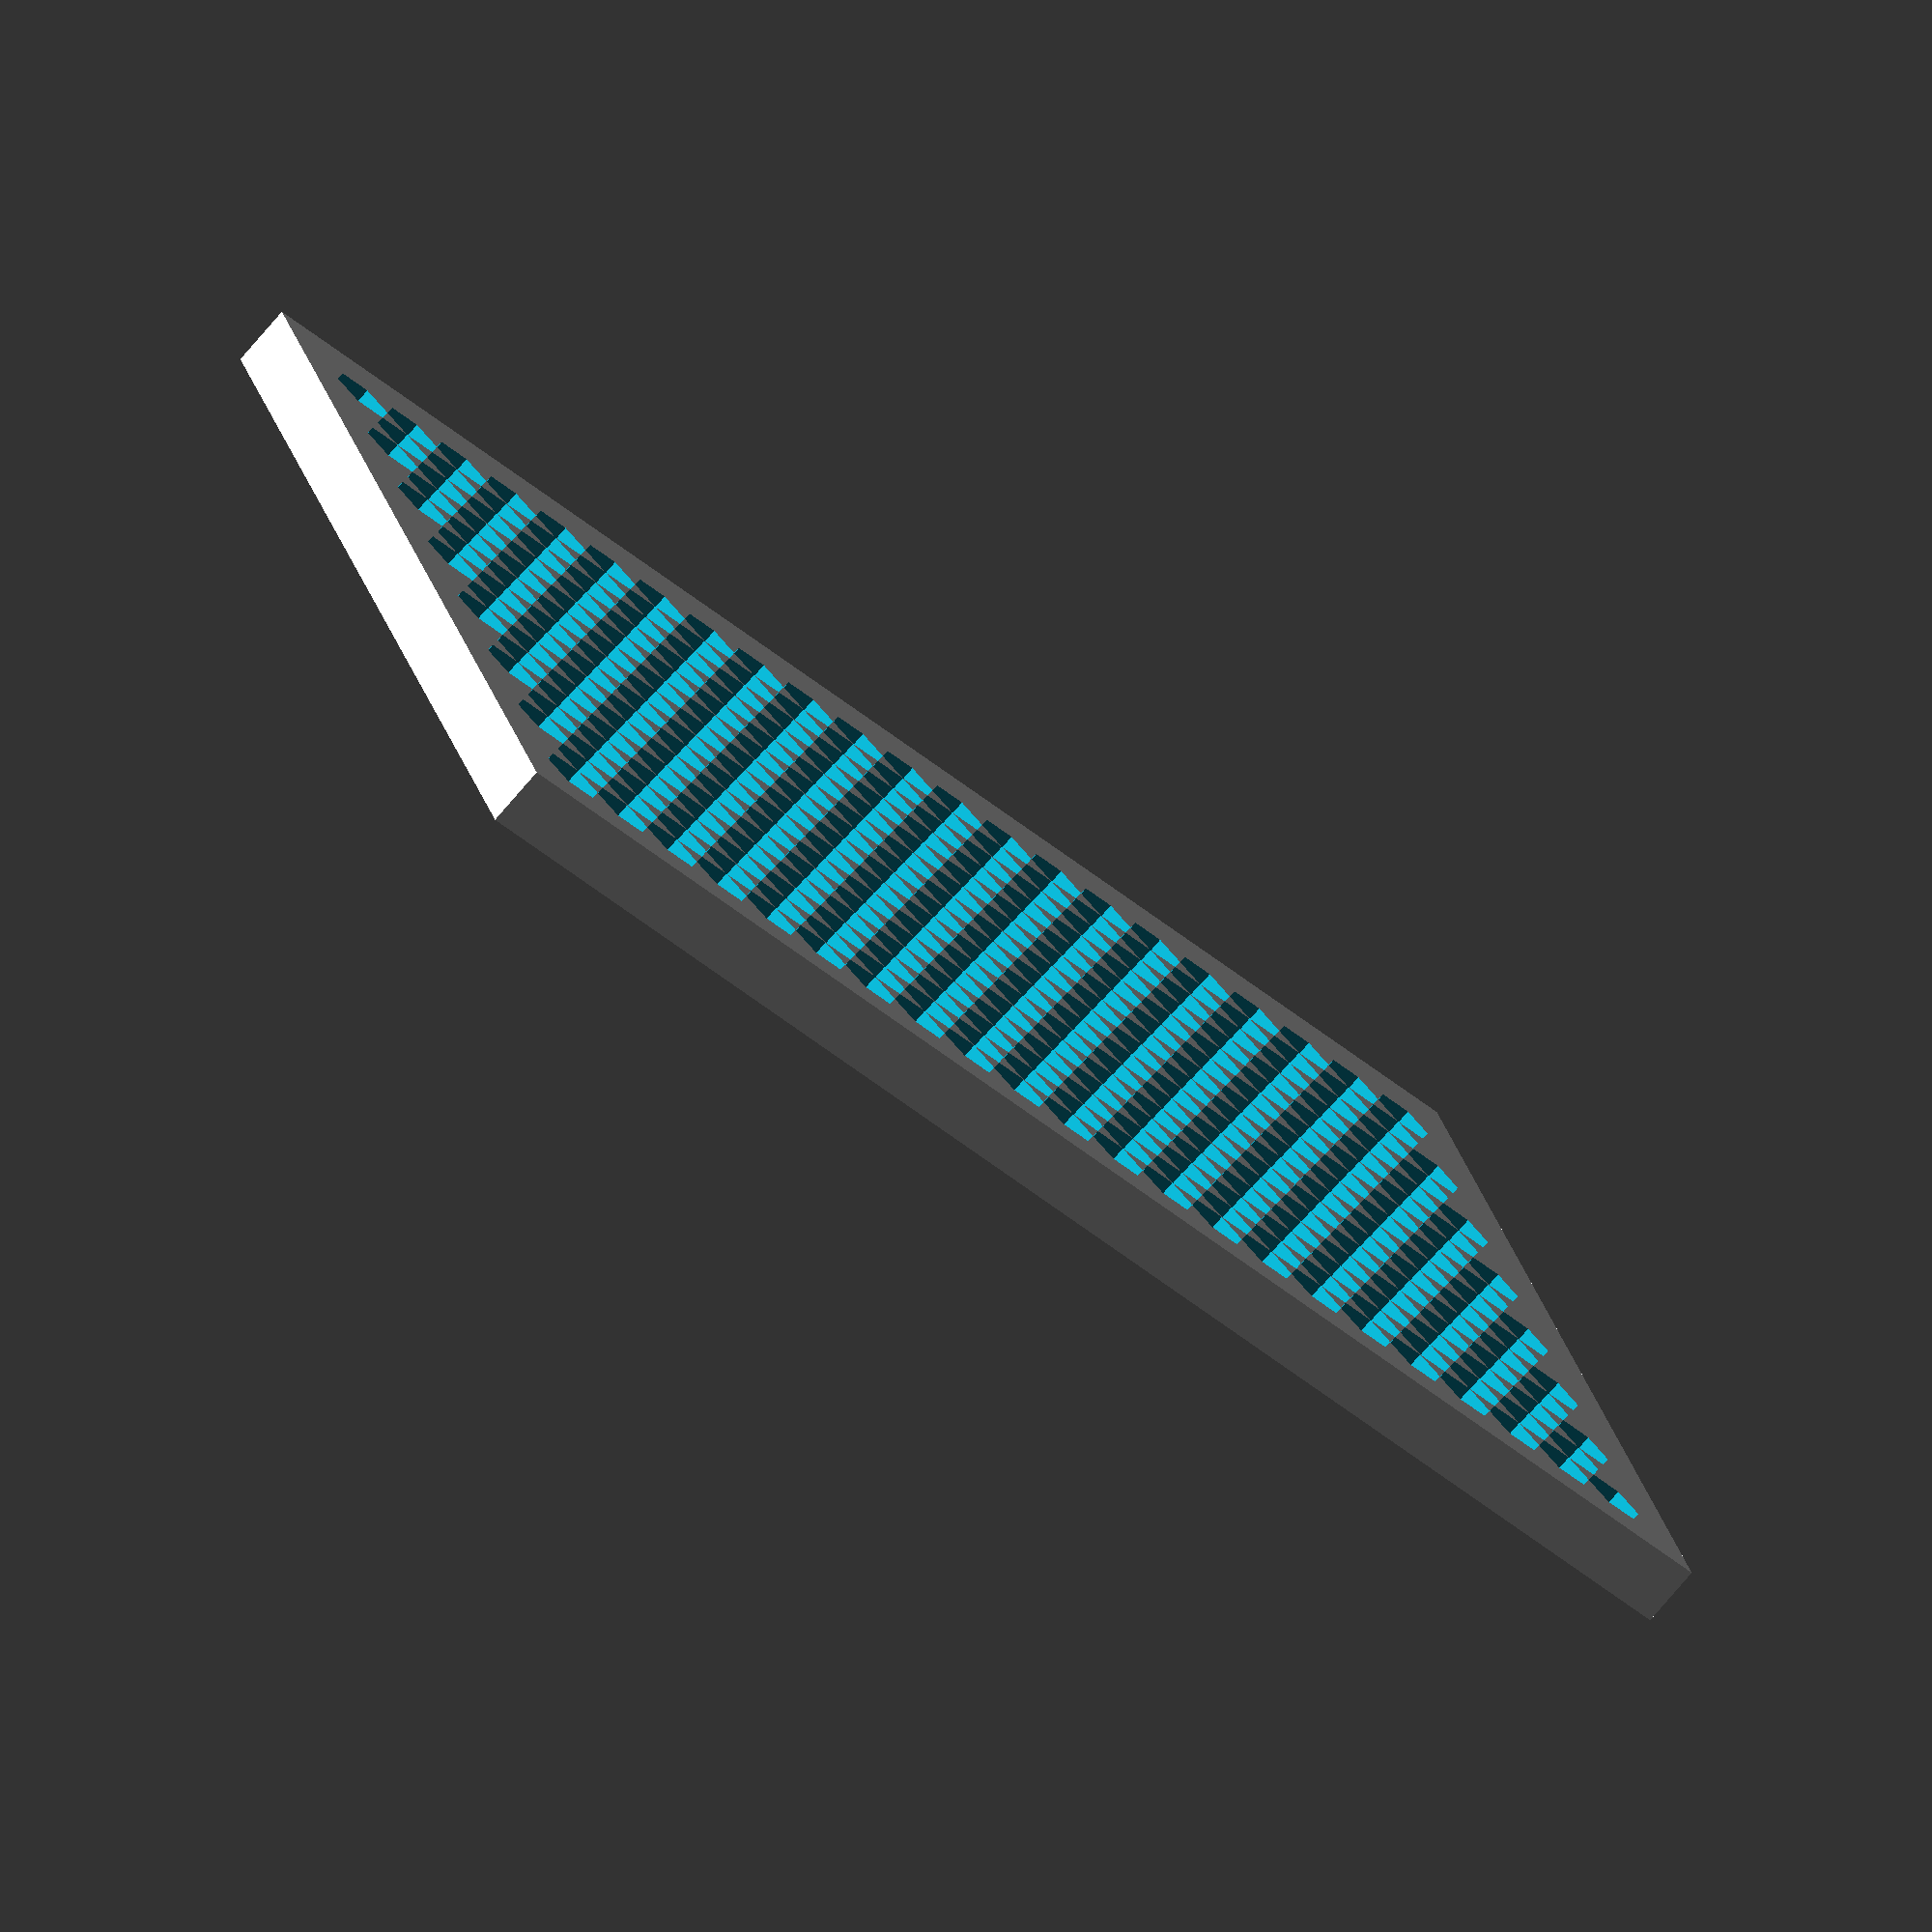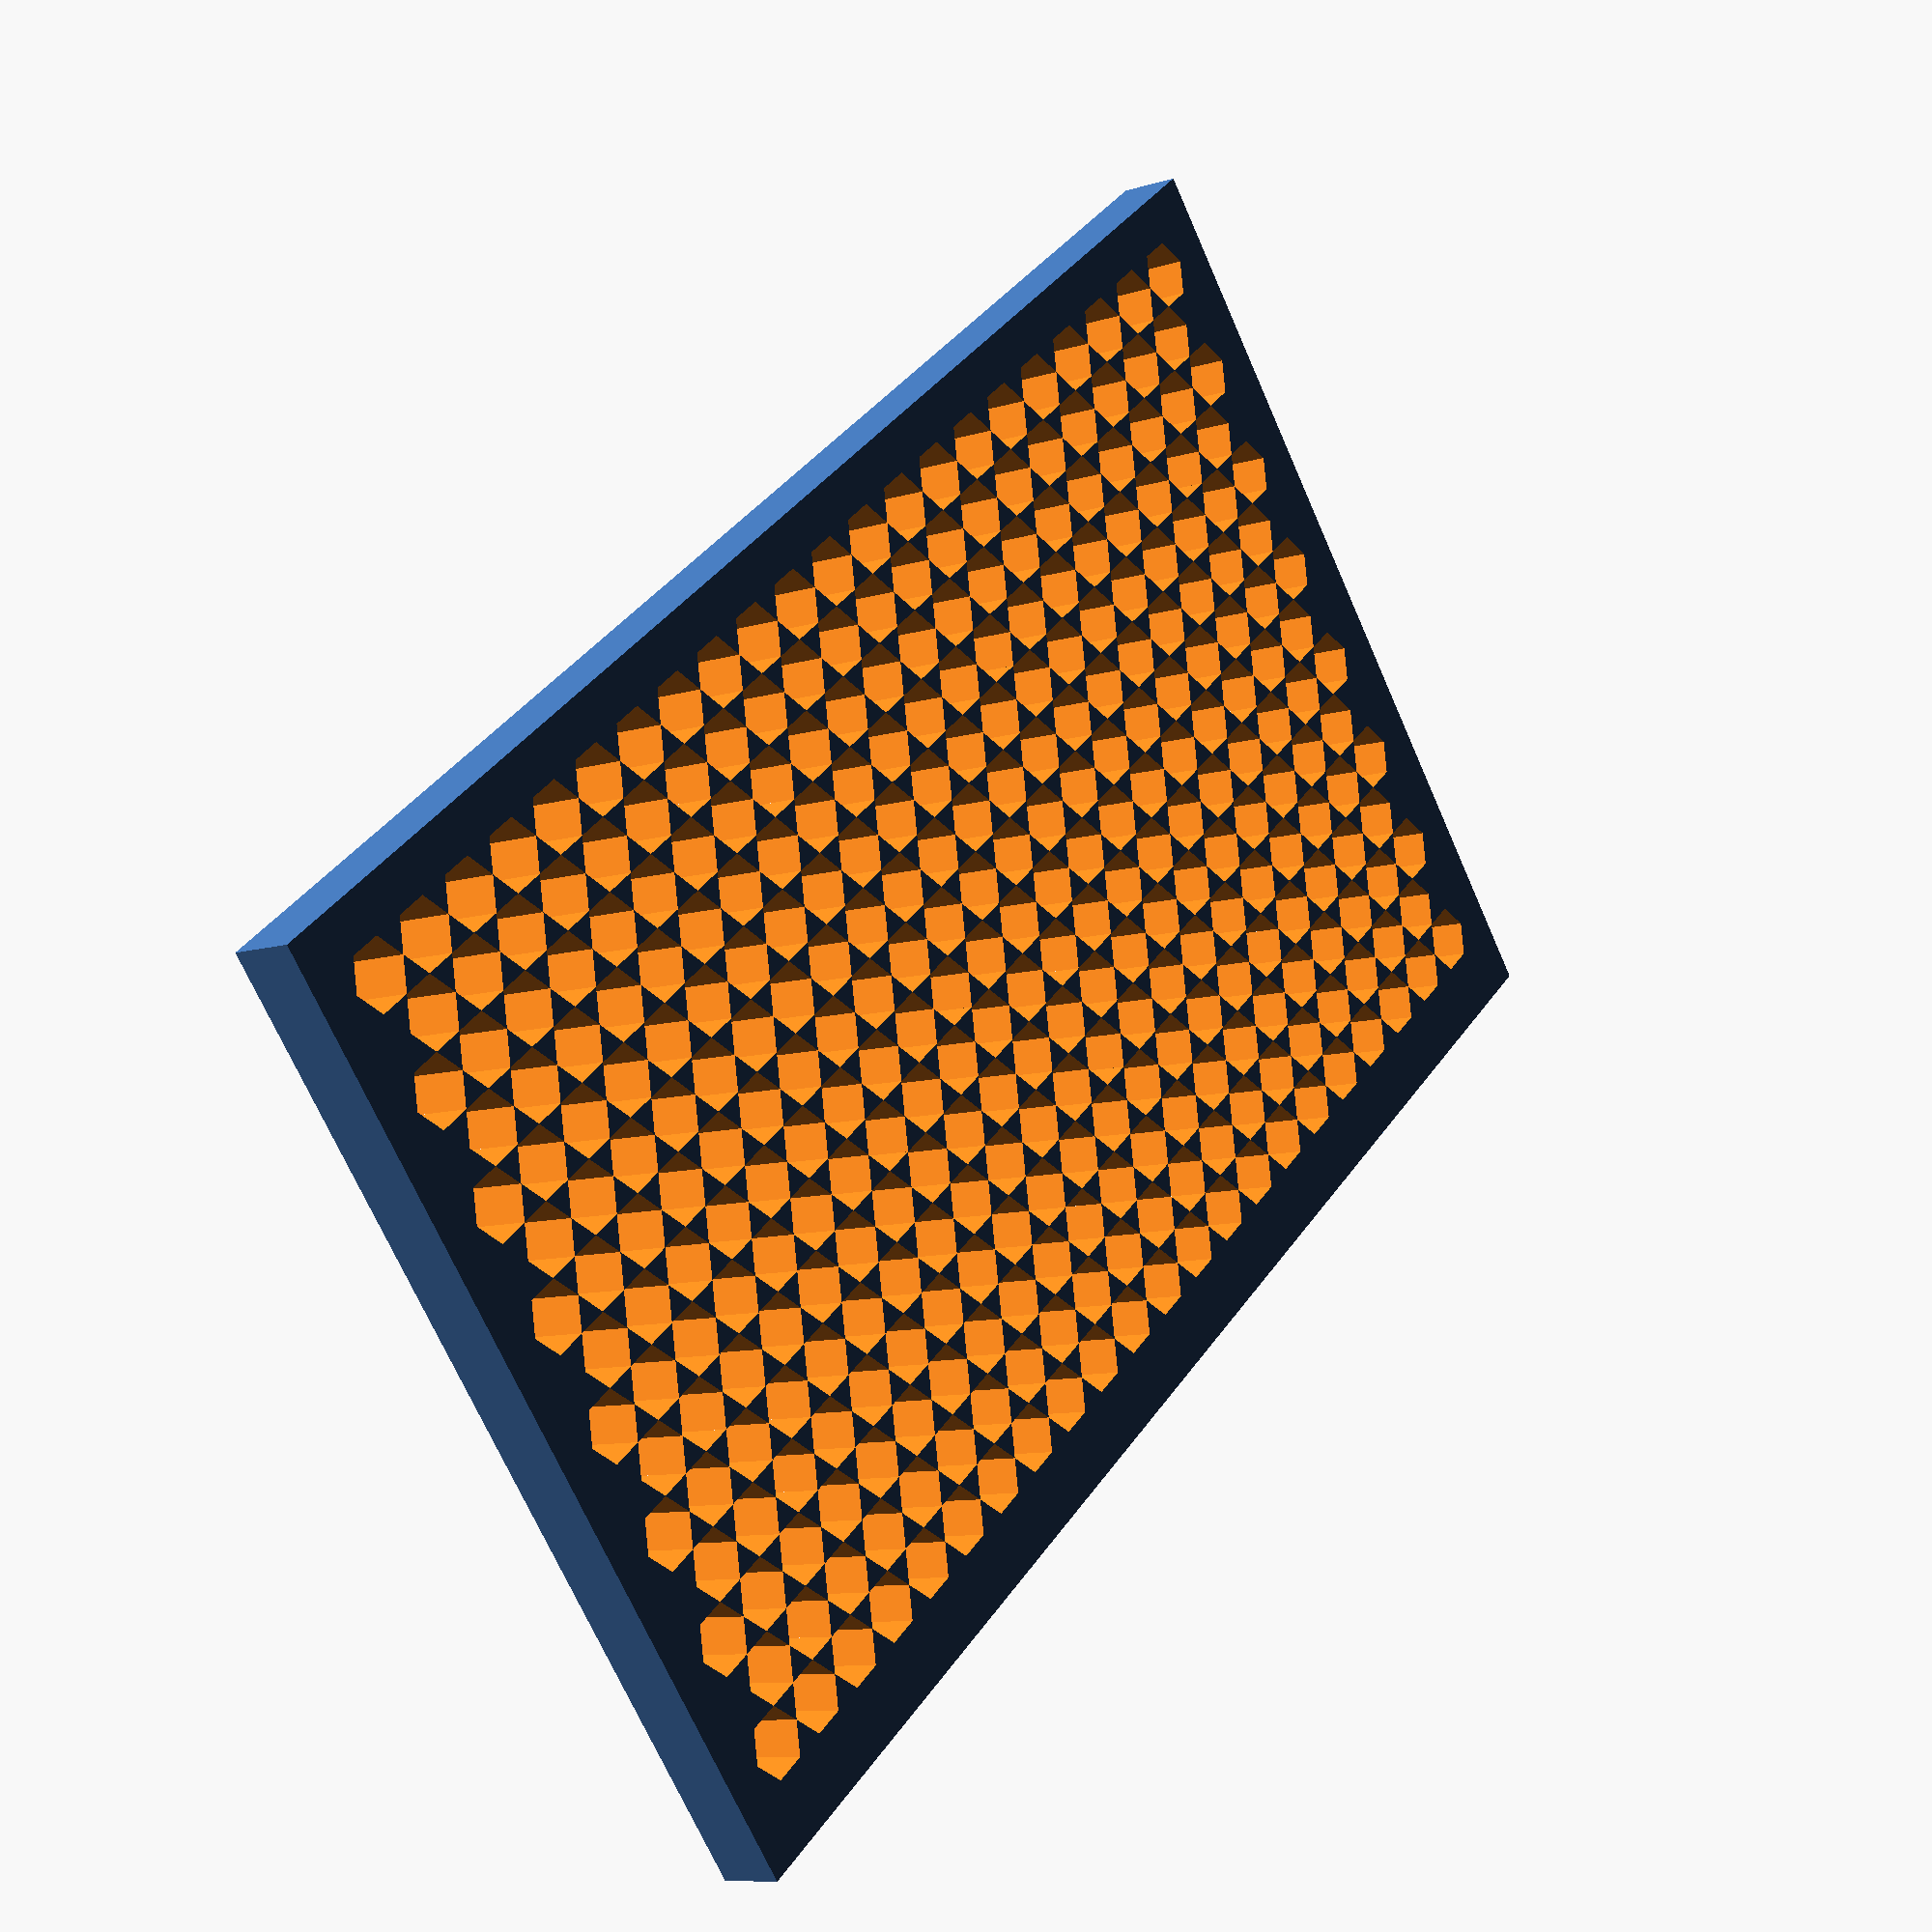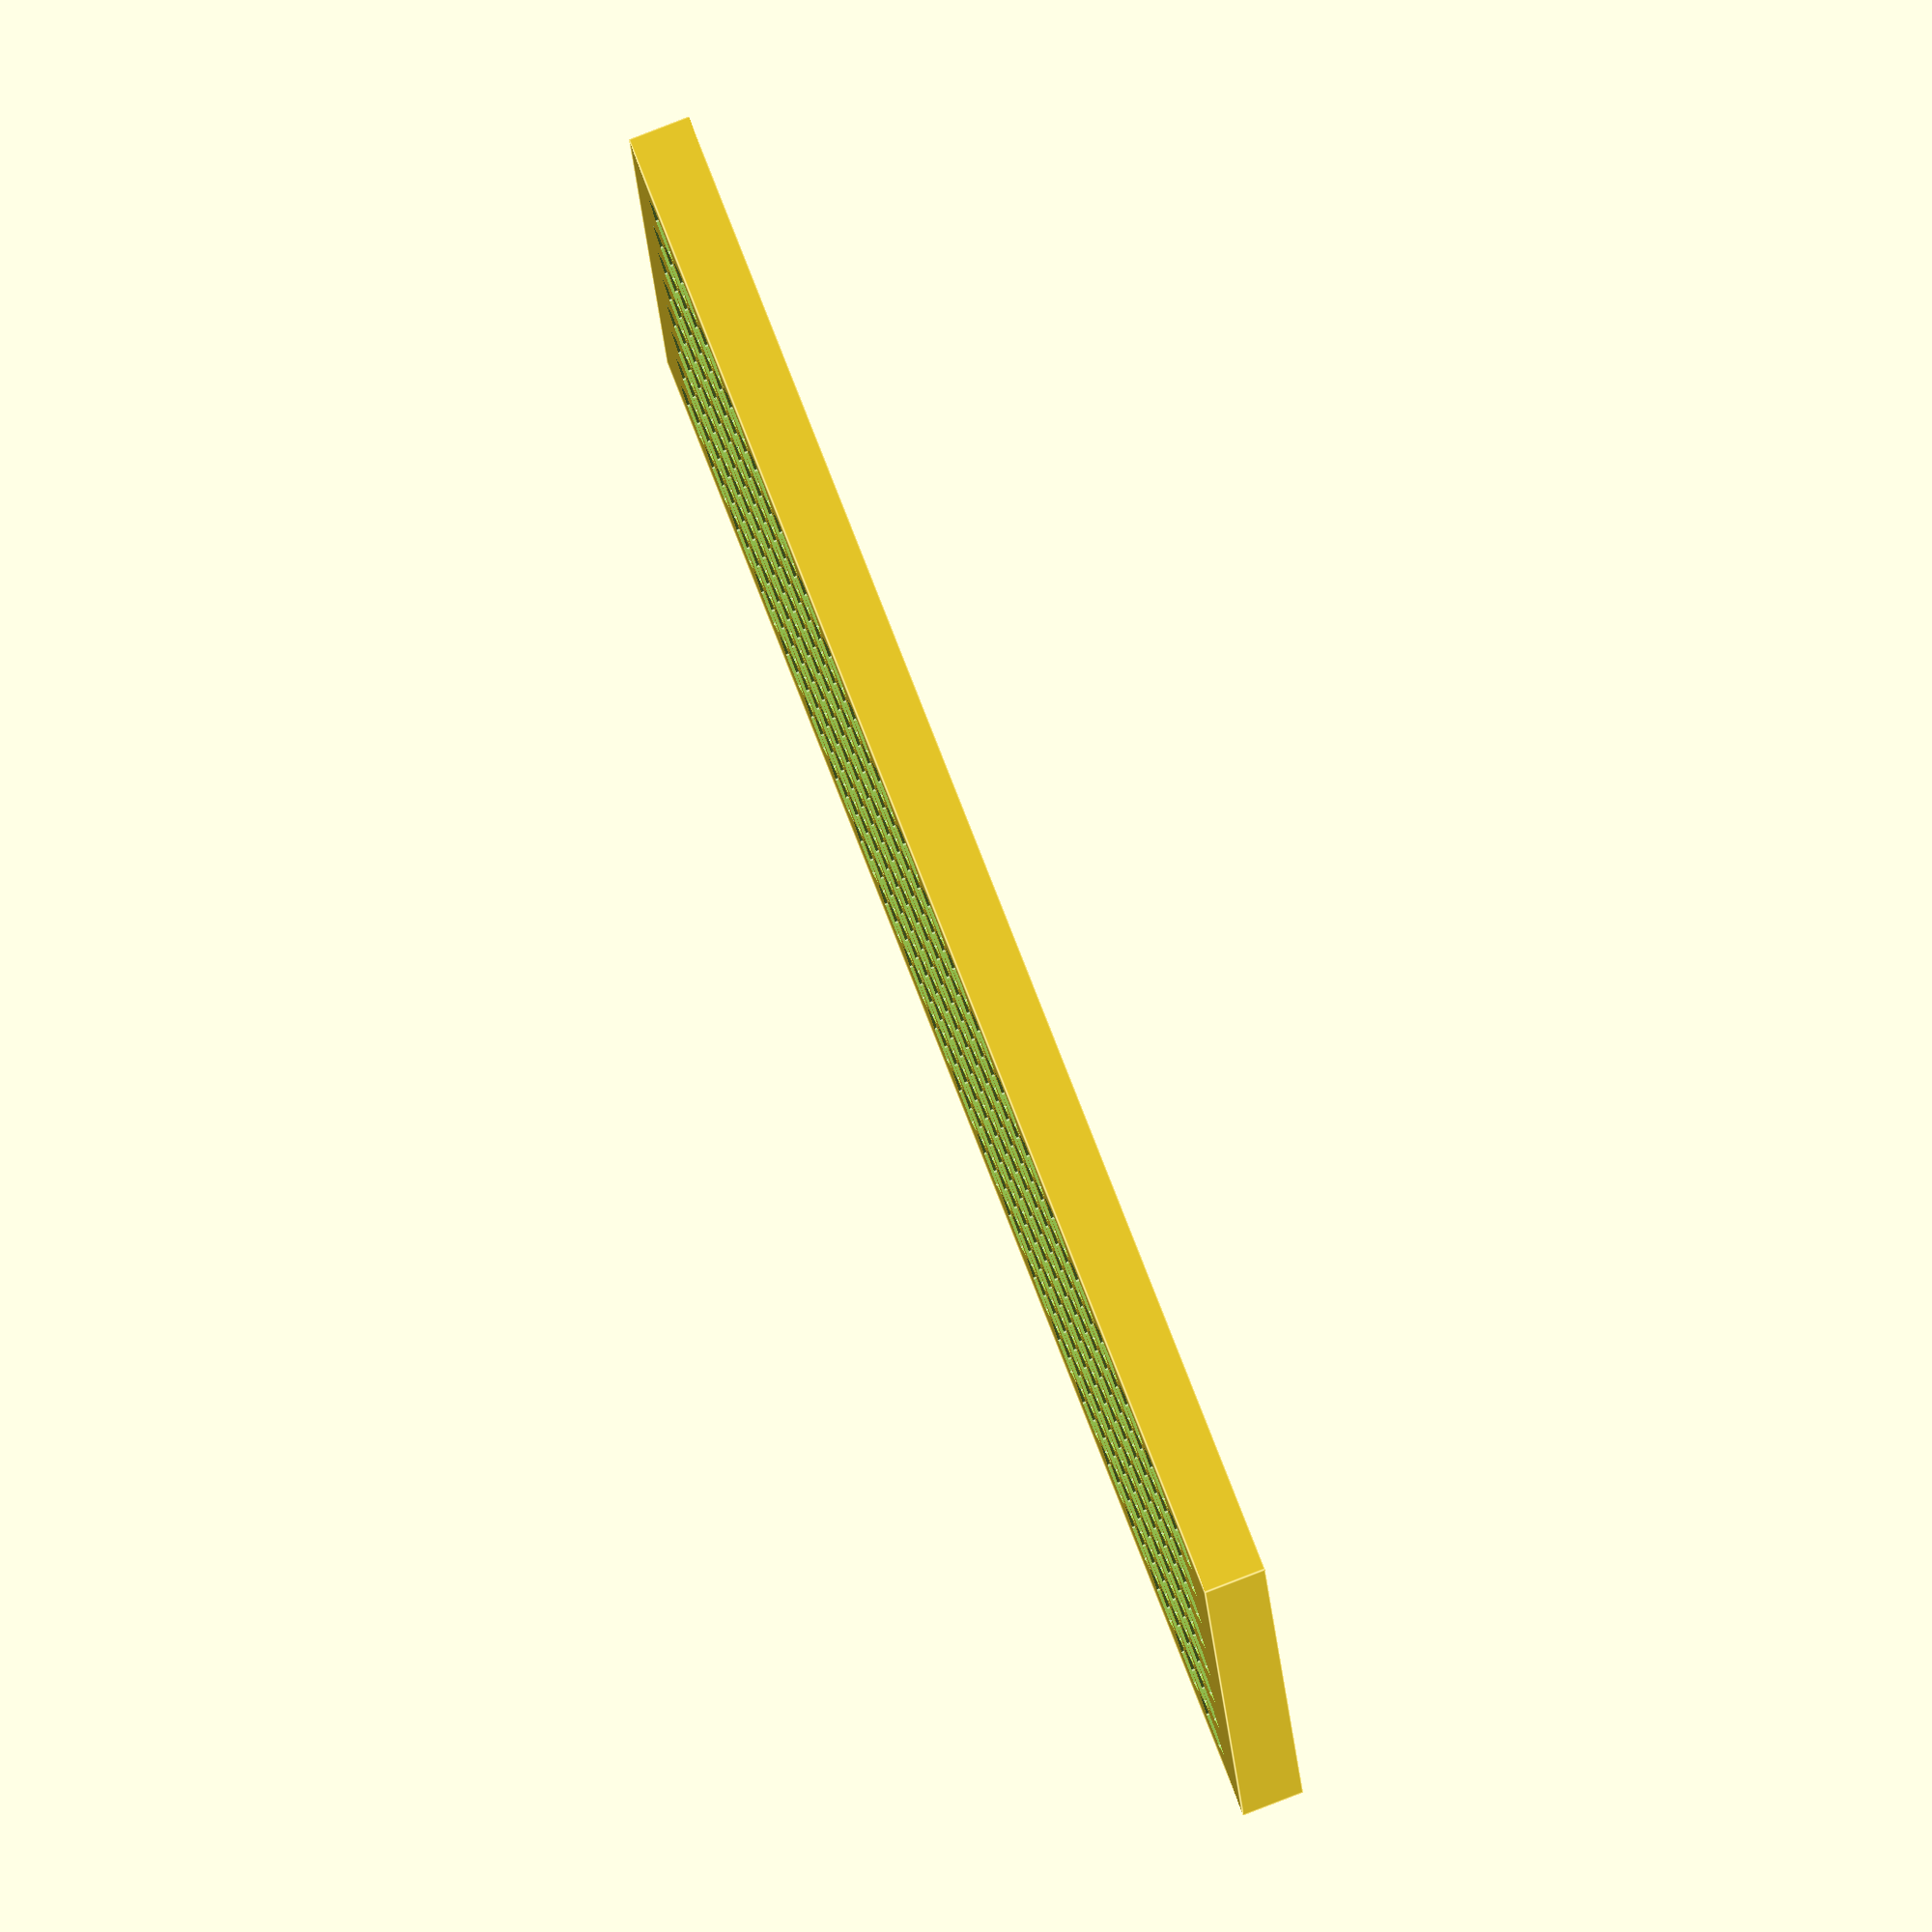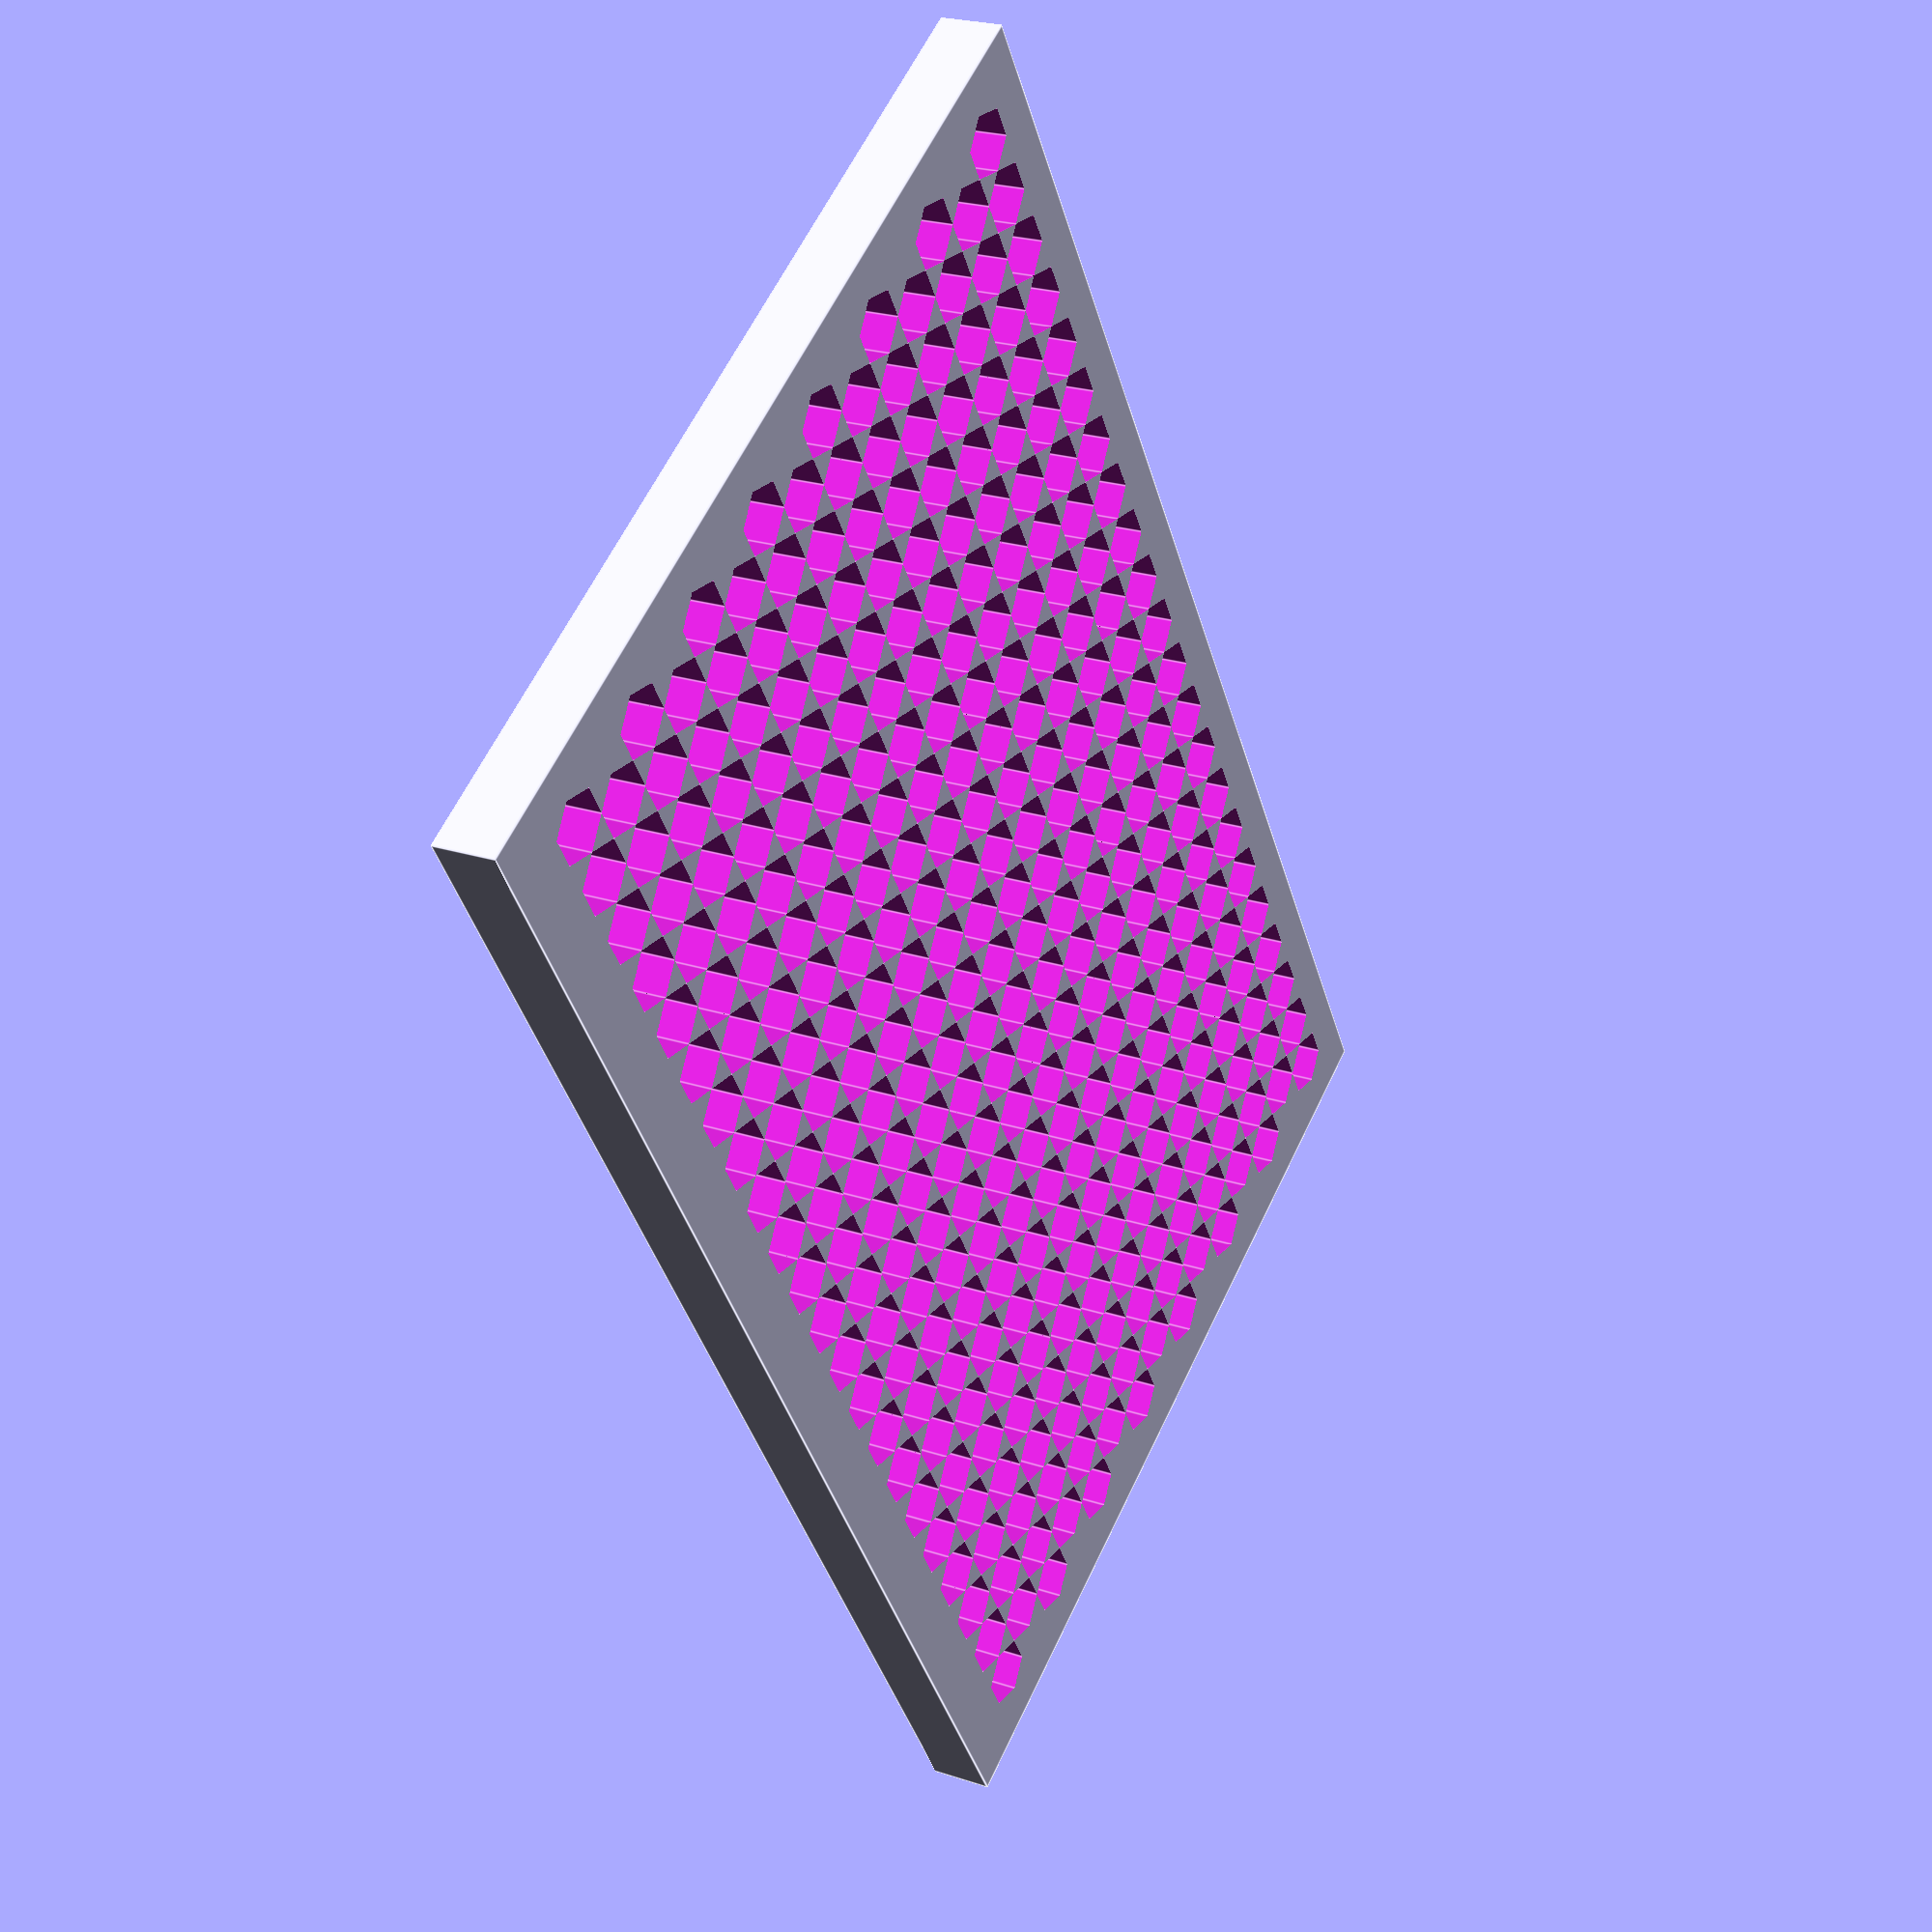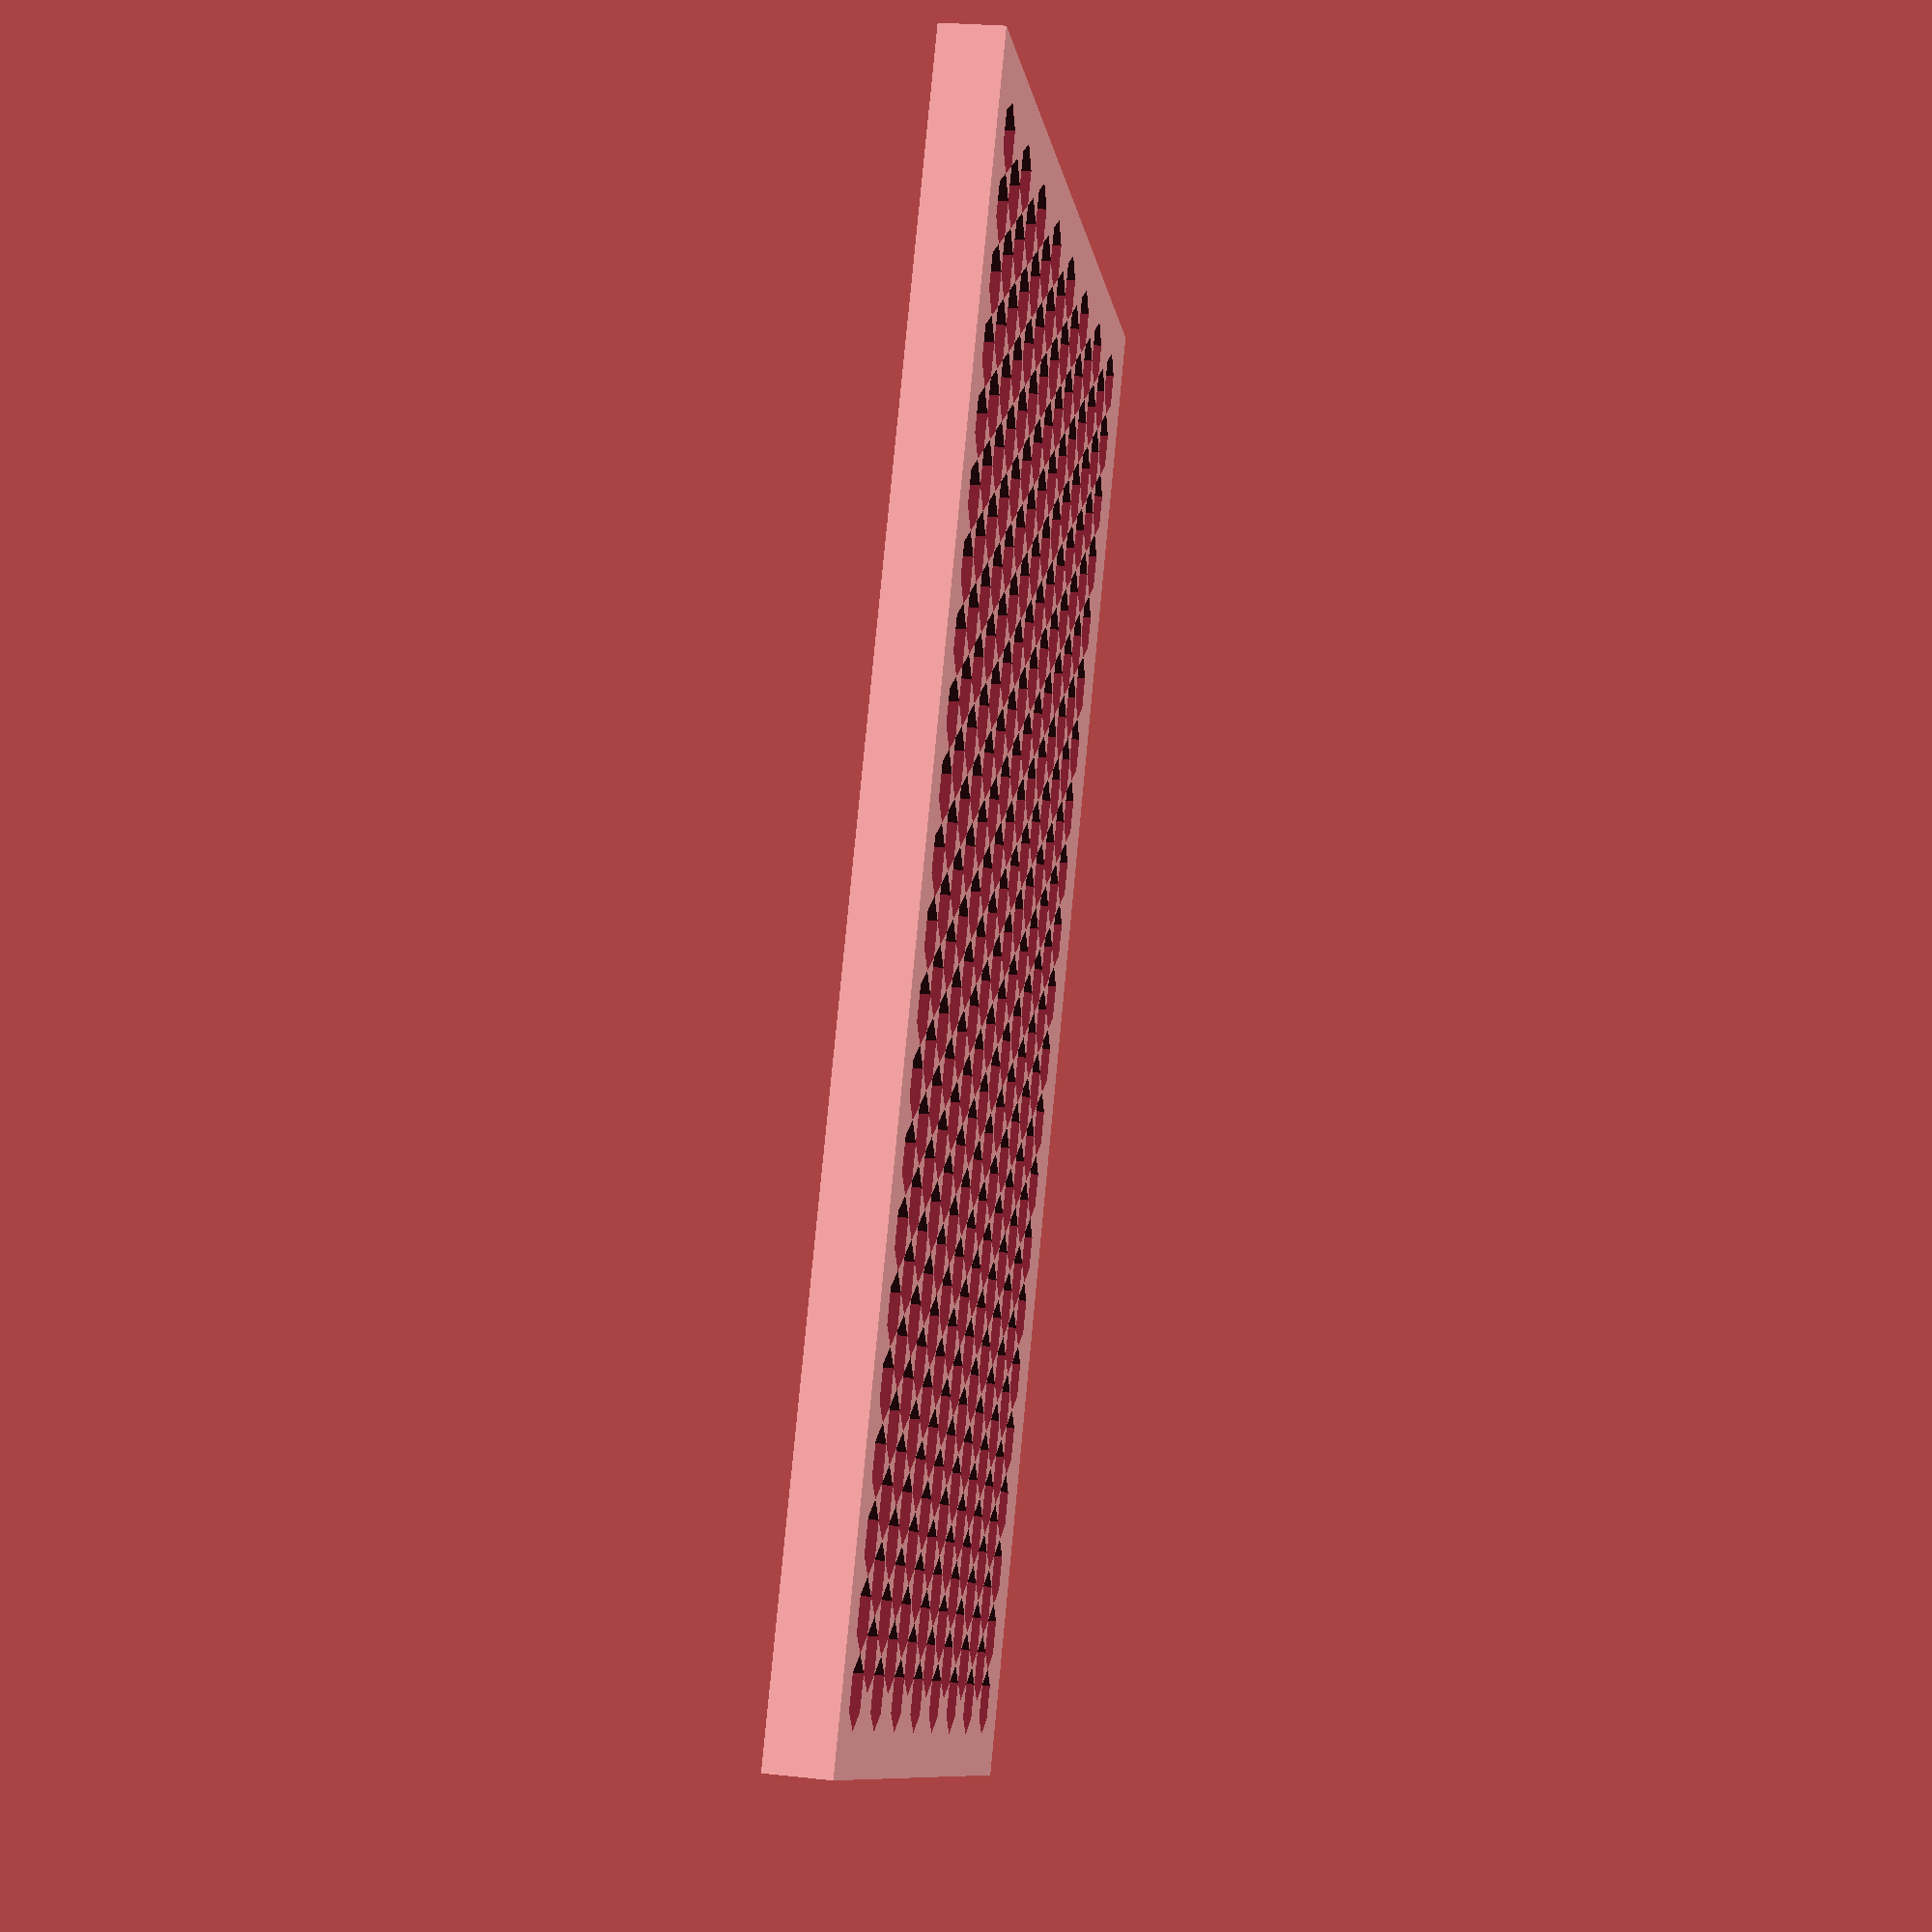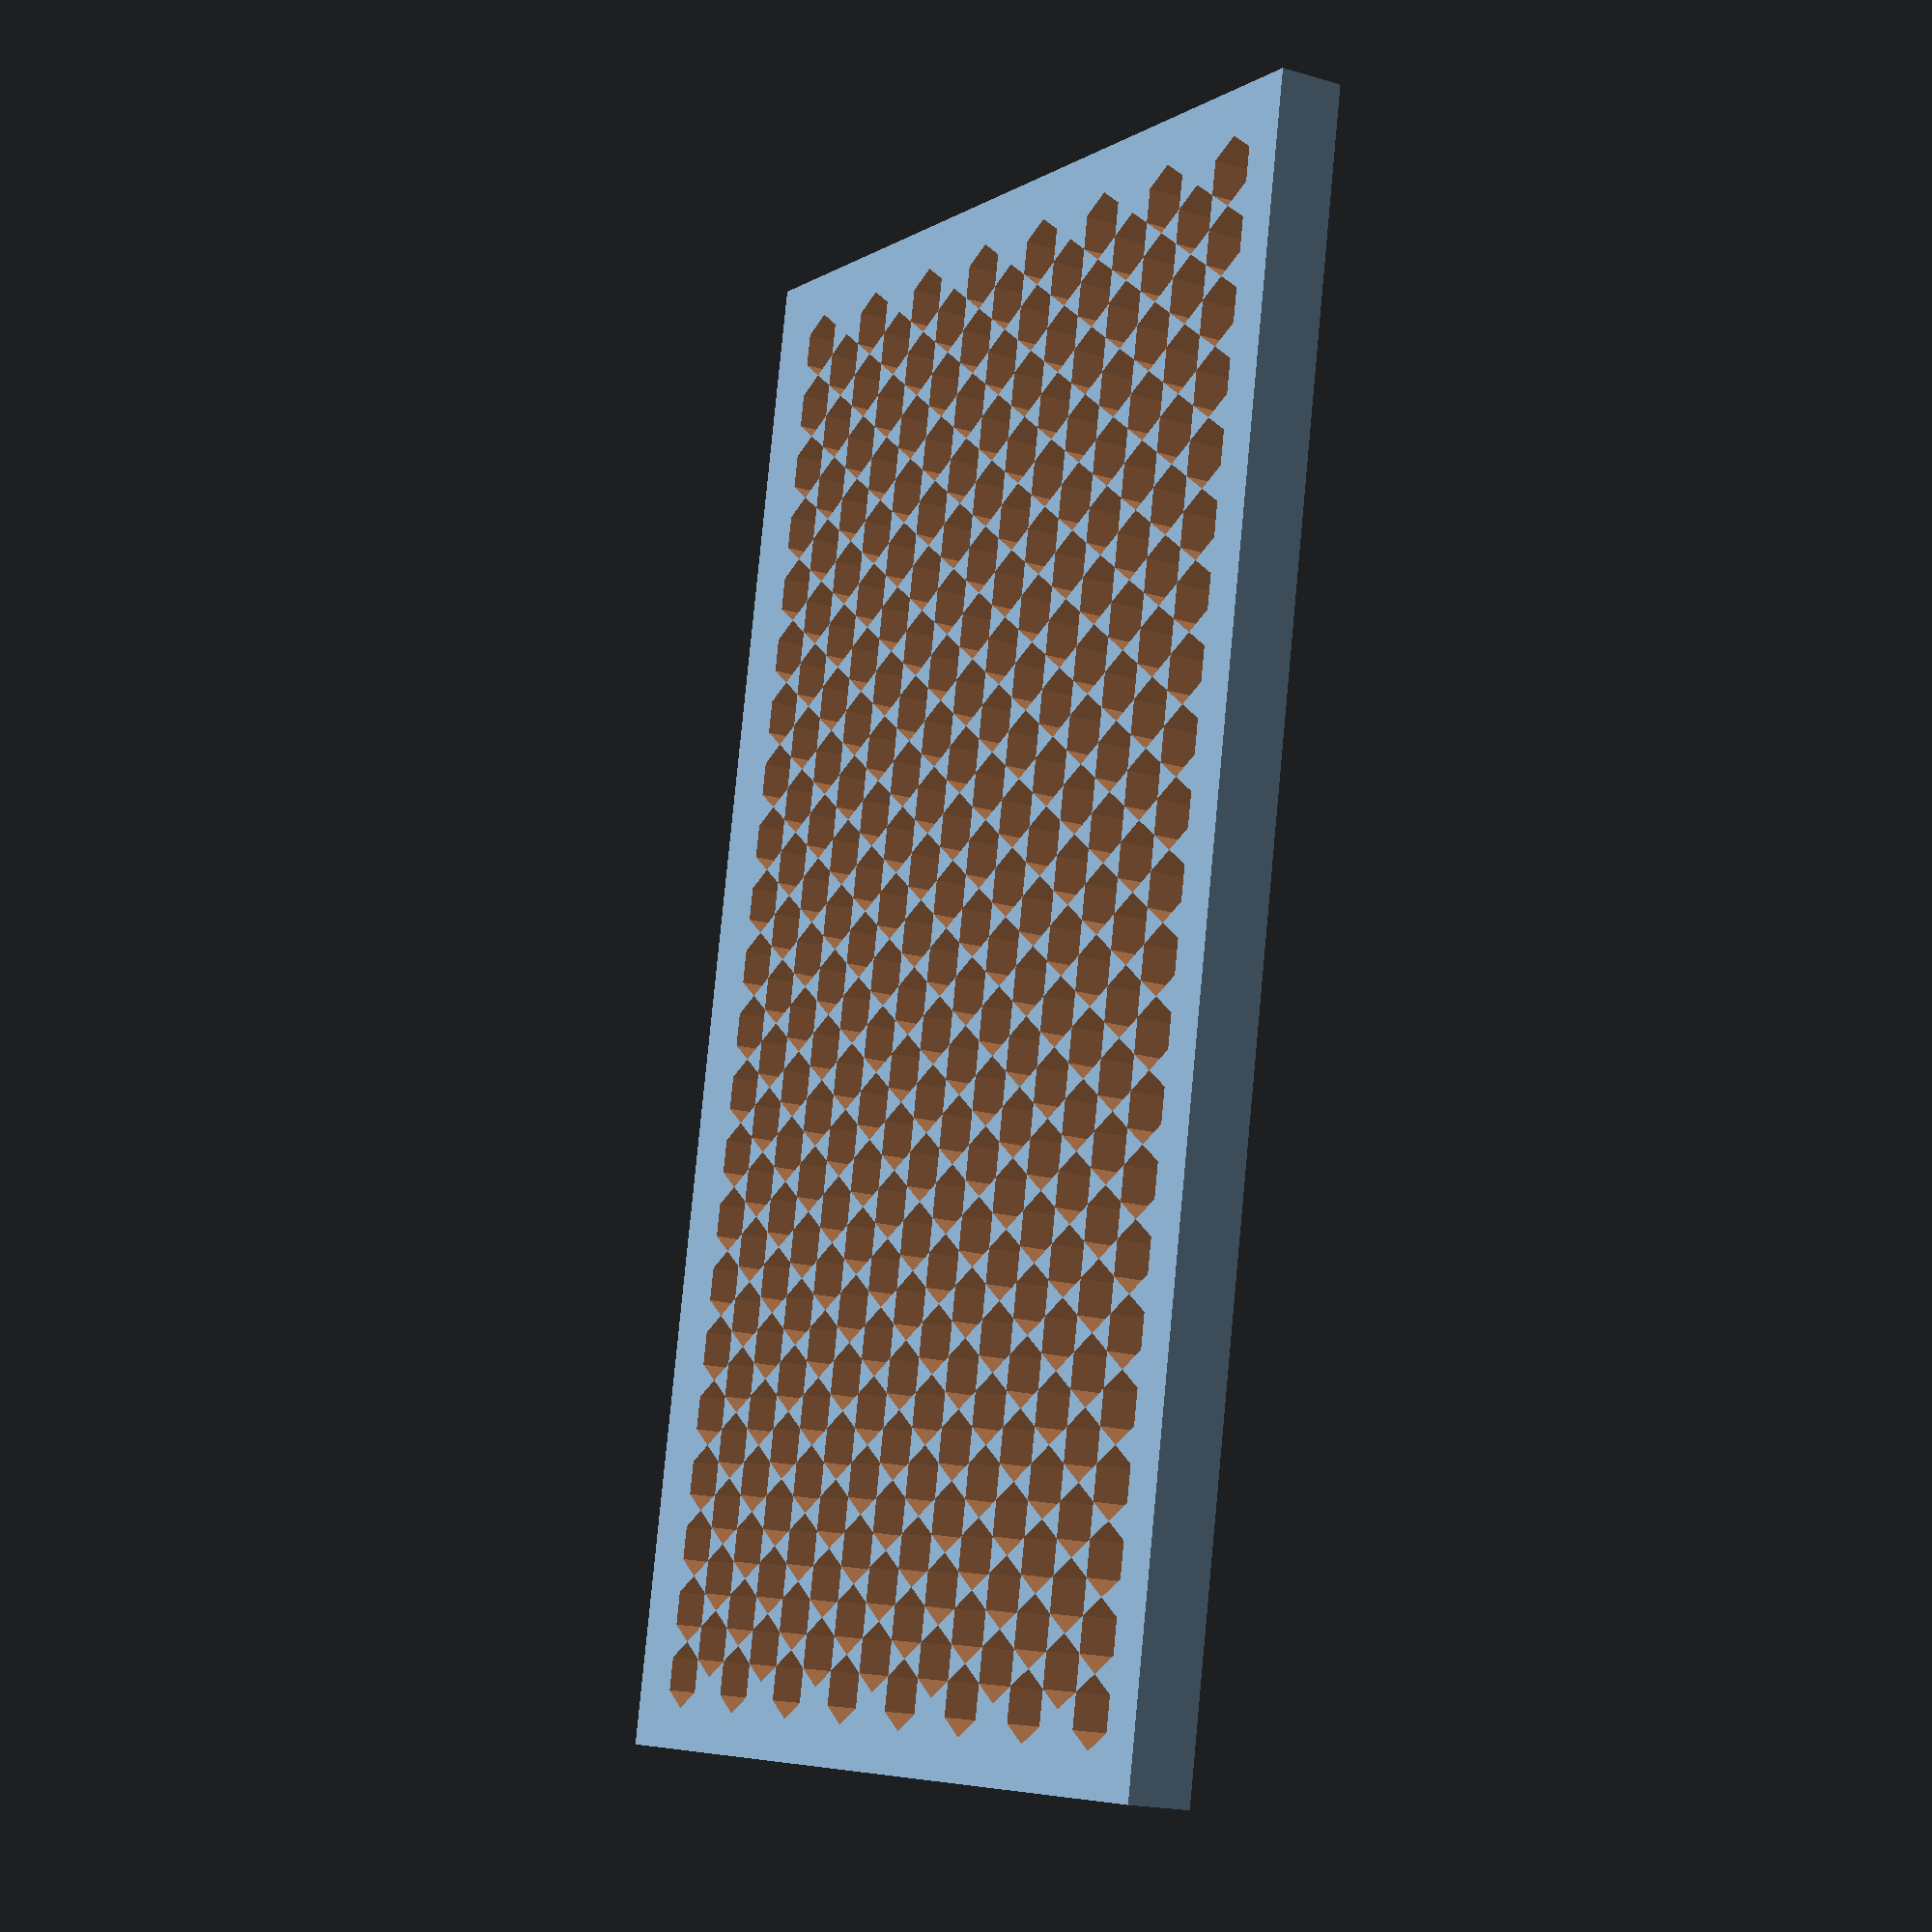
<openscad>
// Air Filter: 373mm wide × 235mm long × 15mm tall
// Honeycomb pattern with solid border
// Created for voice2print project

// Parameters
width = 373;
length = 235;
height = 15;
border_width = 10;  // Solid border width
hex_radius = 8;     // Hexagon radius
hex_spacing = 16;   // Distance between hexagon centers

// Main module
difference() {
    // Base rectangle
    cube([width, length, height]);
    
    // Honeycomb cutouts
    translate([border_width, border_width, -0.5])
        honeycomb_pattern(width - 2*border_width, length - 2*border_width, height + 1);
}

// Module to create honeycomb pattern
module honeycomb_pattern(pattern_width, pattern_length, pattern_height) {
    rows = floor(pattern_length / (hex_spacing * 0.866));
    cols = floor(pattern_width / hex_spacing);
    
    for (row = [0 : rows-1]) {
        for (col = [0 : cols-1]) {
            offset_x = (row % 2) * hex_spacing/2;
            x = col * hex_spacing + offset_x;
            y = row * hex_spacing * 0.866;
            
            if (x >= 0 && x <= pattern_width - hex_radius*2 && 
                y >= 0 && y <= pattern_length - hex_radius*2) {
                translate([x + hex_radius, y + hex_radius, 0])
                    hexagon(hex_radius, pattern_height);
            }
        }
    }
}

// Module to create a hexagon
module hexagon(radius, height) {
    cylinder(h=height, r=radius, $fn=6);
} 
</openscad>
<views>
elev=254.6 azim=160.7 roll=220.2 proj=o view=wireframe
elev=189.4 azim=38.6 roll=50.5 proj=p view=wireframe
elev=97.2 azim=354.0 roll=111.2 proj=o view=edges
elev=336.9 azim=121.6 roll=119.3 proj=p view=edges
elev=334.6 azim=235.8 roll=99.8 proj=p view=wireframe
elev=198.3 azim=101.0 roll=119.9 proj=p view=wireframe
</views>
